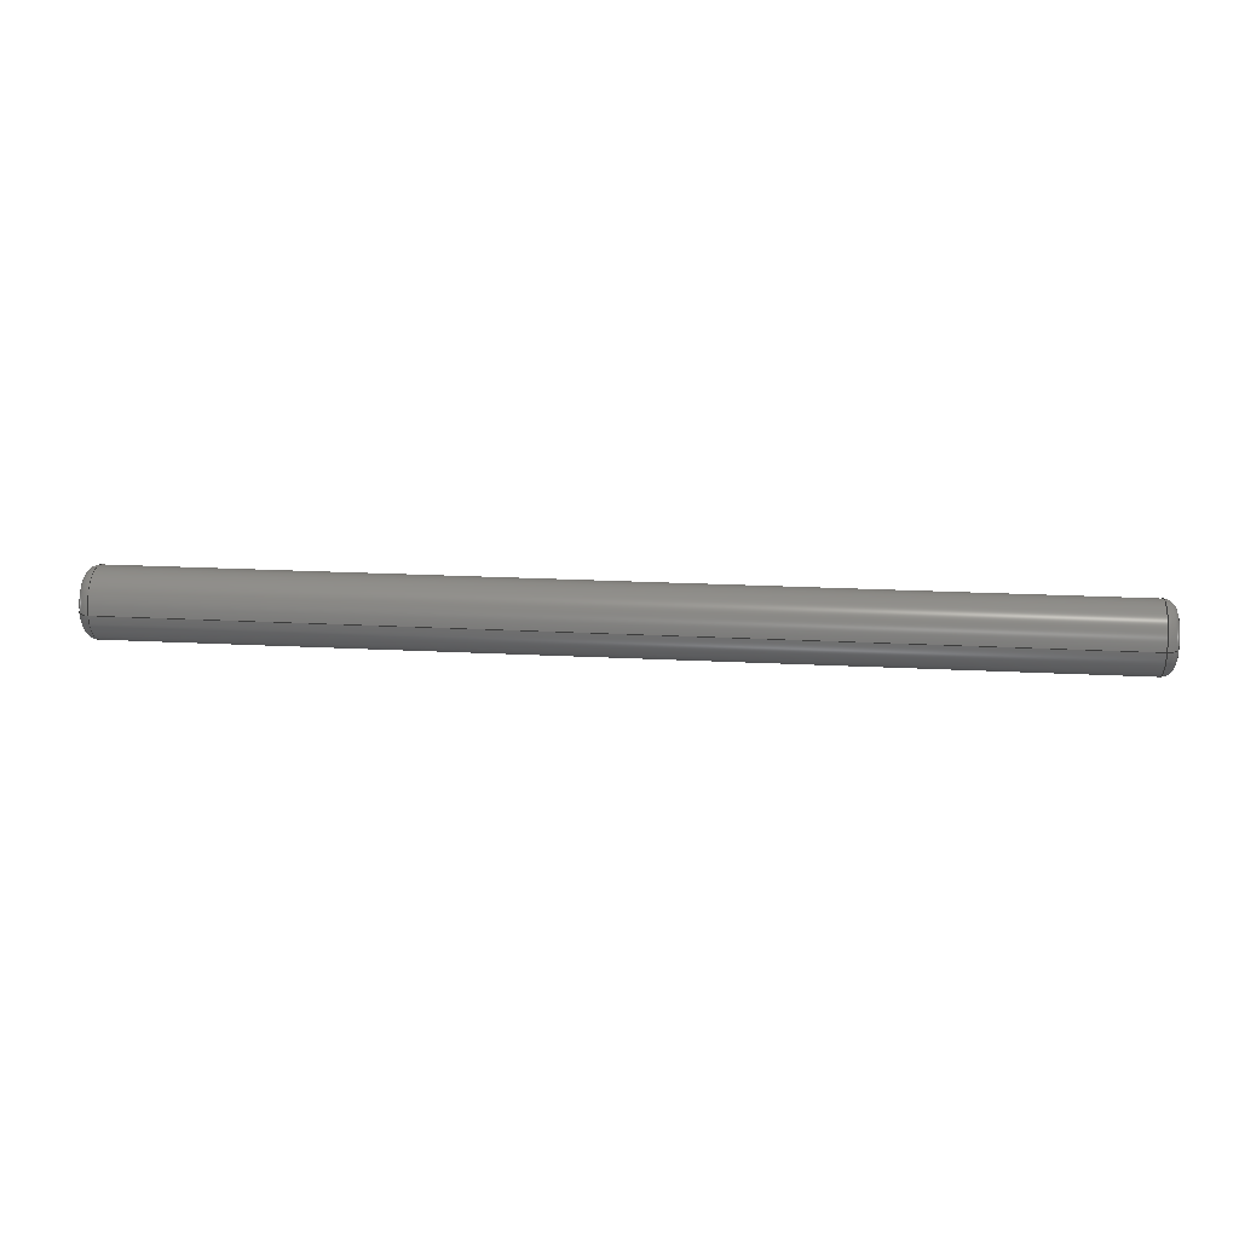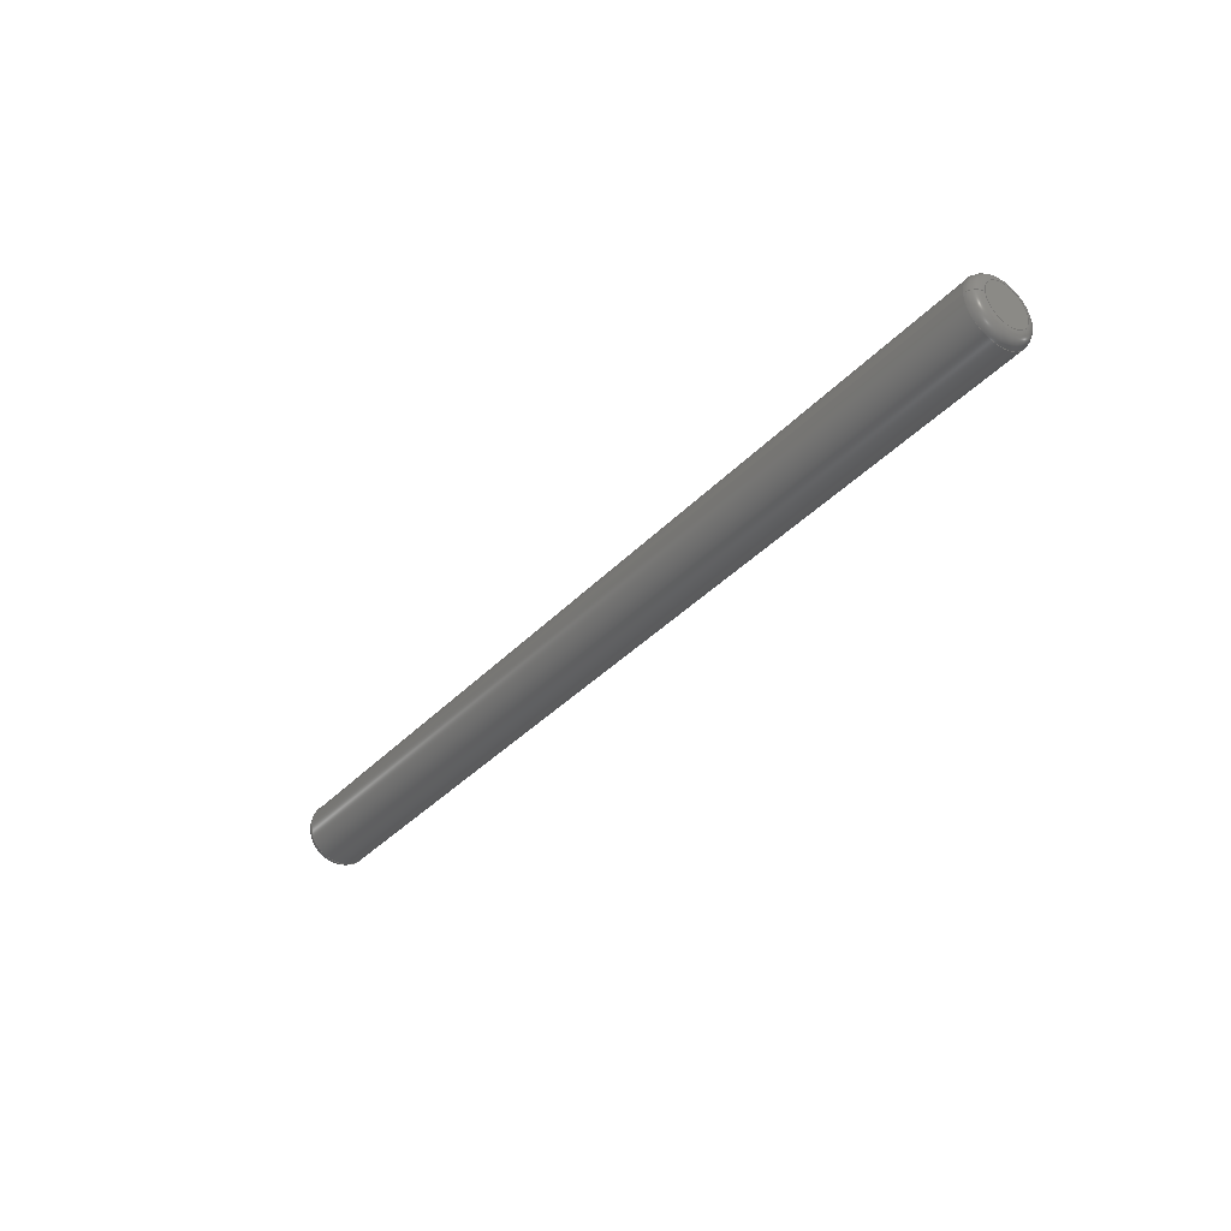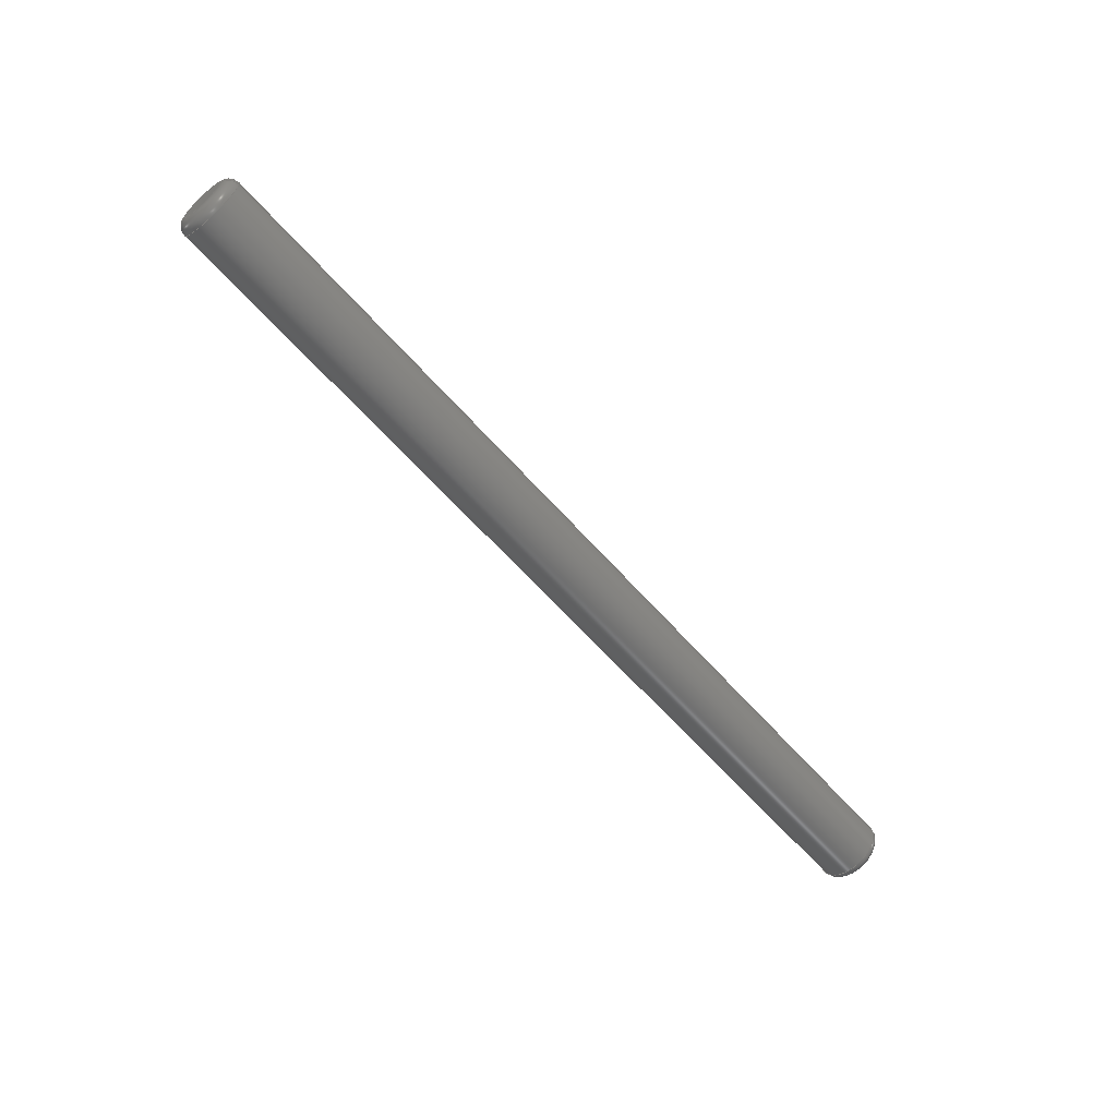
<metadata>
{"format":"step","ext":"step","renderer":"f3d","projection":"perspective","resolution":1024,"background":"white","views":[{"elev":21.3,"azim":-174.7,"up":"+Y"},{"elev":-36.9,"azim":52.9,"up":"+Y"},{"elev":-61.1,"azim":-49.0,"up":"+Y"}]}
</metadata>
<code>
ISO-10303-21;
DATA;
#1 = DIRECTION ( 'NONE',  ( 0, 0, -1 ) ) ;
#2 = TOROIDAL_SURFACE ( 'NONE', #189, 0.2, 0.1 ) ;
#3 = VERTEX_POINT ( 'NONE', #60 ) ;
#4 = EDGE_CURVE ( 'NONE', #3, #155, #50, .T. ) ;
#5 =( NAMED_UNIT ( * ) PLANE_ANGLE_UNIT ( ) SI_UNIT ( $, .RADIAN. ) );
#6 = ORIENTED_EDGE ( 'NONE', *, *, #53, .T. ) ;
#7 = PRESENTATION_LAYER_ASSIGNMENT (  '', '', ( #71 ) ) ;
#8 = PRODUCT_DEFINITION ( 'UNKNOWN', '', #45, #11 ) ;
#9 = CARTESIAN_POINT ( 'NONE',  ( 0.1, 0, 0 ) ) ;
#10 = DIRECTION ( 'NONE',  ( -1, -0, -0 ) ) ;
#11 = PRODUCT_DEFINITION_CONTEXT ( 'detailed design', #130, 'design' ) ;
#12 = VERTEX_POINT ( 'NONE', #172 ) ;
#13 = CYLINDRICAL_SURFACE ( 'NONE', #202, 0.3 ) ;
#14 = EDGE_CURVE ( 'NONE', #214, #162, #76, .T. ) ;
#15 = VECTOR ( 'NONE', #49, 100 ) ;
#16 = FACE_OUTER_BOUND ( 'NONE', #211, .T. ) ;
#17 = CARTESIAN_POINT ( 'NONE',  ( 8.5, 0, 0 ) ) ;
#18 = DIRECTION ( 'NONE',  ( 0, 0, 1 ) ) ;
#19 = FACE_OUTER_BOUND ( 'NONE', #157, .T. ) ;
#20 = ADVANCED_FACE ( 'NONE', ( #92 ), #203, .T. ) ;
#21 = ORIENTED_EDGE ( 'NONE', *, *, #107, .T. ) ;
#22 = EDGE_LOOP ( 'NONE', ( #133, #174, #208, #115 ) ) ;
#23 = CARTESIAN_POINT ( 'NONE',  ( 8.5, 0, 0 ) ) ;
#24 = EDGE_CURVE ( 'NONE', #155, #192, #31, .T. ) ;
#25 = ORIENTED_EDGE ( 'NONE', *, *, #126, .T. ) ;
#26 =( GEOMETRIC_REPRESENTATION_CONTEXT ( 3 ) GLOBAL_UNCERTAINTY_ASSIGNED_CONTEXT ( ( #217 ) ) GLOBAL_UNIT_ASSIGNED_CONTEXT ( ( #42, #40, #145 ) ) REPRESENTATION_CONTEXT ( 'NONE', 'WORKASPACE' ) );
#27 =( NAMED_UNIT ( * ) PLANE_ANGLE_UNIT ( ) SI_UNIT ( $, .RADIAN. ) );
#28 = EDGE_LOOP ( 'NONE', ( #228, #179, #47, #176 ) ) ;
#29 = DIRECTION ( 'NONE',  ( 0, 1, -1.225e-16 ) ) ;
#30 = ORIENTED_EDGE ( 'NONE', *, *, #237, .F. ) ;
#31 = CIRCLE ( 'NONE', #85, 0.1 ) ;
#32 = SURFACE_STYLE_FILL_AREA ( #52 ) ;
#33 = DIRECTION ( 'NONE',  ( -1, -0, -0 ) ) ;
#34 = CARTESIAN_POINT ( 'NONE',  ( 8.5, 3.674e-17, -0.3 ) ) ;
#35 = SHAPE_DEFINITION_REPRESENTATION ( #57, #58 ) ;
#36 = CLOSED_SHELL ( 'NONE', ( #64, #77, #41, #20, #124, #96, #111, #137 ) ) ;
#37 = CIRCLE ( 'NONE', #122, 0.1 ) ;
#38 = DIRECTION ( 'NONE',  ( 0, 0, -1 ) ) ;
#39 = DIRECTION ( 'NONE',  ( 0, 0, -1 ) ) ;
#40 =( NAMED_UNIT ( * ) PLANE_ANGLE_UNIT ( ) SI_UNIT ( $, .RADIAN. ) );
#41 = ADVANCED_FACE ( 'NONE', ( #16 ), #13, .T. ) ;
#42 =( LENGTH_UNIT ( ) NAMED_UNIT ( * ) SI_UNIT ( .CENTI., .METRE. ) );
#43 = ORIENTED_EDGE ( 'NONE', *, *, #223, .F. ) ;
#44 = AXIS2_PLACEMENT_3D ( 'NONE', #9, #210, #194 ) ;
#45 = PRODUCT_DEFINITION_FORMATION_WITH_SPECIFIED_SOURCE ( 'ANY', '', #171, .NOT_KNOWN. ) ;
#46 = EDGE_LOOP ( 'NONE', ( #21, #25 ) ) ;
#47 = ORIENTED_EDGE ( 'NONE', *, *, #107, .F. ) ;
#48 = CARTESIAN_POINT ( 'NONE',  ( 8.5, 0, -0.2 ) ) ;
#49 = DIRECTION ( 'NONE',  ( -1, -0, -0 ) ) ;
#50 = CIRCLE ( 'NONE', #127, 0.3 ) ;
#51 =( LENGTH_UNIT ( ) NAMED_UNIT ( * ) SI_UNIT ( .CENTI., .METRE. ) );
#52 = FILL_AREA_STYLE ('',( #243 ) ) ;
#53 = EDGE_CURVE ( 'NONE', #63, #69, #55, .T. ) ;
#54 = CARTESIAN_POINT ( 'NONE',  ( 0, 0, -0.2 ) ) ;
#55 = CIRCLE ( 'NONE', #183, 0.2 ) ;
#56 = DIRECTION ( 'NONE',  ( 1, 0, 0 ) ) ;
#57 = PRODUCT_DEFINITION_SHAPE ( 'NONE', 'NONE',  #8 ) ;
#58 = ADVANCED_BREP_SHAPE_REPRESENTATION ( 'step_rod', ( #86, #148 ), #235 ) ;
#59 = CIRCLE ( 'NONE', #93, 0.1 ) ;
#60 = CARTESIAN_POINT ( 'NONE',  ( 8.4, 0, 0.3 ) ) ;
#61 = SURFACE_SIDE_STYLE ('',( #32 ) ) ;
#62 = CARTESIAN_POINT ( 'NONE',  ( 8.4, 0, 0 ) ) ;
#63 = VERTEX_POINT ( 'NONE', #166 ) ;
#64 = ADVANCED_FACE ( 'NONE', ( #75 ), #2, .T. ) ;
#65 = ORIENTED_EDGE ( 'NONE', *, *, #14, .F. ) ;
#66 = FACE_OUTER_BOUND ( 'NONE', #230, .T. ) ;
#67 = DIRECTION ( 'NONE',  ( 0, 1.225e-16, 1 ) ) ;
#68 = DIRECTION ( 'NONE',  ( 1, 0, 0 ) ) ;
#69 = VERTEX_POINT ( 'NONE', #54 ) ;
#70 = UNCERTAINTY_MEASURE_WITH_UNIT (LENGTH_MEASURE( 1e-05 ), #51, 'distance_accuracy_value', 'NONE');
#71 = STYLED_ITEM ( 'NONE', ( #205 ), #86 ) ;
#72 = FILL_AREA_STYLE_COLOUR ( '', #143 ) ;
#73 = FILL_AREA_STYLE ('',( #72 ) ) ;
#74 = APPLICATION_PROTOCOL_DEFINITION ( 'draft international standard', 'automotive_design', 1998, #175 ) ;
#75 = FACE_OUTER_BOUND ( 'NONE', #119, .T. ) ;
#76 = CIRCLE ( 'NONE', #161, 0.3 ) ;
#77 = ADVANCED_FACE ( 'NONE', ( #146 ), #106, .T. ) ;
#78 =( LENGTH_UNIT ( ) NAMED_UNIT ( * ) SI_UNIT ( .CENTI., .METRE. ) );
#79 = CARTESIAN_POINT ( 'NONE',  ( 8.5, 0, 0 ) ) ;
#80 = TOROIDAL_SURFACE ( 'NONE', #129, 0.2, 0.1 ) ;
#81 = CARTESIAN_POINT ( 'NONE',  ( 0.1, 0, 0 ) ) ;
#82 = EDGE_CURVE ( 'NONE', #155, #214, #215, .T. ) ;
#83 = CARTESIAN_POINT ( 'NONE',  ( 0.1, 2.449e-17, 0.2 ) ) ;
#84 = CIRCLE ( 'NONE', #102, 0.2 ) ;
#85 = AXIS2_PLACEMENT_3D ( 'NONE', #128, #201, #38 ) ;
#86 = MANIFOLD_SOLID_BREP ( 'Fillet2', #36 ) ;
#87 = DIRECTION ( 'NONE',  ( 0, 0, -1 ) ) ;
#88 = PLANE ( 'NONE',  #116 ) ;
#89 = AXIS2_PLACEMENT_3D ( 'NONE', #225, #56, #39 ) ;
#90 = MECHANICAL_DESIGN_GEOMETRIC_PRESENTATION_REPRESENTATION (  '', ( #190 ), #26 ) ;
#91 = ORIENTED_EDGE ( 'NONE', *, *, #131, .F. ) ;
#92 = FACE_OUTER_BOUND ( 'NONE', #22, .T. ) ;
#93 = AXIS2_PLACEMENT_3D ( 'NONE', #83, #29, #231 ) ;
#94 = SURFACE_STYLE_FILL_AREA ( #73 ) ;
#95 = CARTESIAN_POINT ( 'NONE',  ( 8.4, 0, 0 ) ) ;
#96 = ADVANCED_FACE ( 'NONE', ( #204 ), #167, .F. ) ;
#97 = SURFACE_STYLE_USAGE ( .BOTH. , #61 ) ;
#98 = DIRECTION ( 'NONE',  ( 1, 0, 0 ) ) ;
#99 = ORIENTED_EDGE ( 'NONE', *, *, #168, .F. ) ;
#100 = ORIENTED_EDGE ( 'NONE', *, *, #149, .F. ) ;
#101 = DIRECTION ( 'NONE',  ( 0, -1, 0 ) ) ;
#102 = AXIS2_PLACEMENT_3D ( 'NONE', #79, #114, #151 ) ;
#103 = DIRECTION ( 'NONE',  ( 0, 0, -1 ) ) ;
#104 = DIRECTION ( 'NONE',  ( 0, 0, -1 ) ) ;
#105 = DIRECTION ( 'NONE',  ( 0, 1, -1.225e-16 ) ) ;
#106 = TOROIDAL_SURFACE ( 'NONE', #89, 0.2, 0.1 ) ;
#107 = EDGE_CURVE ( 'NONE', #192, #12, #84, .T. ) ;
#108 = AXIS2_PLACEMENT_3D ( 'NONE', #125, #220, #163 ) ;
#109 = DIRECTION ( 'NONE',  ( -1, -0, -0 ) ) ;
#110 = CARTESIAN_POINT ( 'NONE',  ( 0, 0, 0 ) ) ;
#111 = ADVANCED_FACE ( 'NONE', ( #19 ), #80, .T. ) ;
#112 = CIRCLE ( 'NONE', #200, 0.1 ) ;
#113 = DIRECTION ( 'NONE',  ( -1, -0, -0 ) ) ;
#114 = DIRECTION ( 'NONE',  ( 1, 0, 0 ) ) ;
#115 = ORIENTED_EDGE ( 'NONE', *, *, #131, .T. ) ;
#116 = AXIS2_PLACEMENT_3D ( 'NONE', #177, #180, #191 ) ;
#117 = DIRECTION ( 'NONE',  ( 1, 0, 0 ) ) ;
#118 = ORIENTED_EDGE ( 'NONE', *, *, #223, .T. ) ;
#119 = EDGE_LOOP ( 'NONE', ( #232, #236, #65, #154 ) ) ;
#120 = CARTESIAN_POINT ( 'NONE',  ( 0, 0, 0 ) ) ;
#121 = PRODUCT_RELATED_PRODUCT_CATEGORY ( 'part', '', ( #171 ) ) ;
#122 = AXIS2_PLACEMENT_3D ( 'NONE', #152, #101, #234 ) ;
#123 = CARTESIAN_POINT ( 'NONE',  ( 0.1, 3.674e-17, -0.3 ) ) ;
#124 = ADVANCED_FACE ( 'NONE', ( #207 ), #88, .T. ) ;
#125 = CARTESIAN_POINT ( 'NONE',  ( 8.5, 0, 0 ) ) ;
#126 = EDGE_CURVE ( 'NONE', #12, #192, #218, .T. ) ;
#127 = AXIS2_PLACEMENT_3D ( 'NONE', #62, #113, #188 ) ;
#128 = CARTESIAN_POINT ( 'NONE',  ( 8.4, 0, -0.2 ) ) ;
#129 = AXIS2_PLACEMENT_3D ( 'NONE', #95, #117, #160 ) ;
#130 = APPLICATION_CONTEXT ( 'automotive_design' ) ;
#131 = EDGE_CURVE ( 'NONE', #162, #214, #147, .T. ) ;
#132 = DIRECTION ( 'NONE',  ( 1, 0, 0 ) ) ;
#133 = ORIENTED_EDGE ( 'NONE', *, *, #82, .F. ) ;
#134 = DIRECTION ( 'NONE',  ( -1, -0, -0 ) ) ;
#135 = AXIS2_PLACEMENT_3D ( 'NONE', #197, #158, #138 ) ;
#136 = CIRCLE ( 'NONE', #227, 0.2 ) ;
#137 = ADVANCED_FACE ( 'NONE', ( #66 ), #244, .T. ) ;
#138 = DIRECTION ( 'NONE',  ( 0, 0, -1 ) ) ;
#139 = CARTESIAN_POINT ( 'NONE',  ( 8.4, 3.674e-17, -0.3 ) ) ;
#140 = CARTESIAN_POINT ( 'NONE',  ( 0.1, 0, 0.3 ) ) ;
#141 = ORIENTED_EDGE ( 'NONE', *, *, #178, .F. ) ;
#142 = DIRECTION ( 'NONE',  ( 0, 0, -1 ) ) ;
#143 = COLOUR_RGB ( '',0.6471, 0.6196, 0.5882 ) ;
#144 = CARTESIAN_POINT ( 'NONE',  ( 0.1, 0, 0 ) ) ;
#145 =( NAMED_UNIT ( * ) SI_UNIT ( $, .STERADIAN. ) SOLID_ANGLE_UNIT ( ) );
#146 = FACE_OUTER_BOUND ( 'NONE', #28, .T. ) ;
#147 = CIRCLE ( 'NONE', #44, 0.3 ) ;
#148 = AXIS2_PLACEMENT_3D ( 'NONE', #170, #18, #240 ) ;
#149 = EDGE_CURVE ( 'NONE', #63, #162, #59, .T. ) ;
#150 = CIRCLE ( 'NONE', #186, 0.3 ) ;
#151 = DIRECTION ( 'NONE',  ( 0, 0, -1 ) ) ;
#152 = CARTESIAN_POINT ( 'NONE',  ( 0.1, 0, -0.2 ) ) ;
#153 = UNCERTAINTY_MEASURE_WITH_UNIT (LENGTH_MEASURE( 1e-05 ), #78, 'distance_accuracy_value', 'NONE');
#154 = ORIENTED_EDGE ( 'NONE', *, *, #216, .F. ) ;
#155 = VERTEX_POINT ( 'NONE', #139 ) ;
#156 = VECTOR ( 'NONE', #109, 100 ) ;
#157 = EDGE_LOOP ( 'NONE', ( #30, #141, #229, #196 ) ) ;
#158 = DIRECTION ( 'NONE',  ( 1, 0, 0 ) ) ;
#159 = CARTESIAN_POINT ( 'NONE',  ( 8.4, 2.449e-17, 0.2 ) ) ;
#160 = DIRECTION ( 'NONE',  ( 0, 0, -1 ) ) ;
#161 = AXIS2_PLACEMENT_3D ( 'NONE', #81, #132, #142 ) ;
#162 = VERTEX_POINT ( 'NONE', #140 ) ;
#163 = DIRECTION ( 'NONE',  ( 0, 0, 1 ) ) ;
#164 = DIRECTION ( 'NONE',  ( 0, 0, 1 ) ) ;
#165 = SURFACE_SIDE_STYLE ('',( #94 ) ) ;
#166 = CARTESIAN_POINT ( 'NONE',  ( 0, 3.062e-17, 0.2 ) ) ;
#167 = PLANE ( 'NONE',  #206 ) ;
#168 = EDGE_CURVE ( 'NONE', #3, #162, #212, .T. ) ;
#169 = COLOUR_RGB ( '',0.6667, 0.698, 0.7686 ) ;
#170 = CARTESIAN_POINT ( 'NONE',  ( 0, 0, 0 ) ) ;
#171 = PRODUCT ( 'step_rod', 'step_rod', '', ( #185 ) ) ;
#172 = CARTESIAN_POINT ( 'NONE',  ( 8.5, 3.062e-17, 0.2 ) ) ;
#173 = MECHANICAL_DESIGN_GEOMETRIC_PRESENTATION_REPRESENTATION (  '', ( #71 ), #219 ) ;
#174 = ORIENTED_EDGE ( 'NONE', *, *, #178, .T. ) ;
#175 = APPLICATION_CONTEXT ( 'automotive_design' ) ;
#176 = ORIENTED_EDGE ( 'NONE', *, *, #24, .F. ) ;
#177 = CARTESIAN_POINT ( 'NONE',  ( 8.5, 0, 0 ) ) ;
#178 = EDGE_CURVE ( 'NONE', #155, #3, #150, .T. ) ;
#179 = ORIENTED_EDGE ( 'NONE', *, *, #237, .T. ) ;
#180 = DIRECTION ( 'NONE',  ( 1, 0, 0 ) ) ;
#181 = ORIENTED_EDGE ( 'NONE', *, *, #216, .T. ) ;
#182 = ORIENTED_EDGE ( 'NONE', *, *, #14, .T. ) ;
#183 = AXIS2_PLACEMENT_3D ( 'NONE', #239, #184, #242 ) ;
#184 = DIRECTION ( 'NONE',  ( -1, -0, -0 ) ) ;
#185 = PRODUCT_CONTEXT ( 'NONE', #175, 'mechanical' ) ;
#186 = AXIS2_PLACEMENT_3D ( 'NONE', #213, #134, #104 ) ;
#187 =( NAMED_UNIT ( * ) SI_UNIT ( $, .STERADIAN. ) SOLID_ANGLE_UNIT ( ) );
#188 = DIRECTION ( 'NONE',  ( 0, 0, -1 ) ) ;
#189 = AXIS2_PLACEMENT_3D ( 'NONE', #144, #199, #222 ) ;
#190 = STYLED_ITEM ( 'NONE', ( #224 ), #58 ) ;
#191 = DIRECTION ( 'NONE',  ( 0, 0, -1 ) ) ;
#192 = VERTEX_POINT ( 'NONE', #48 ) ;
#193 = ORIENTED_EDGE ( 'NONE', *, *, #82, .T. ) ;
#194 = DIRECTION ( 'NONE',  ( 0, 0, -1 ) ) ;
#195 = ORIENTED_EDGE ( 'NONE', *, *, #4, .T. ) ;
#196 = ORIENTED_EDGE ( 'NONE', *, *, #126, .F. ) ;
#197 = CARTESIAN_POINT ( 'NONE',  ( 0.1, 0, 0 ) ) ;
#198 = EDGE_LOOP ( 'NONE', ( #118, #6 ) ) ;
#199 = DIRECTION ( 'NONE',  ( 1, 0, 0 ) ) ;
#200 = AXIS2_PLACEMENT_3D ( 'NONE', #159, #105, #67 ) ;
#201 = DIRECTION ( 'NONE',  ( 0, -1, 0 ) ) ;
#202 = AXIS2_PLACEMENT_3D ( 'NONE', #17, #33, #164 ) ;
#203 = CYLINDRICAL_SURFACE ( 'NONE', #108, 0.3 ) ;
#204 = FACE_OUTER_BOUND ( 'NONE', #198, .T. ) ;
#205 = PRESENTATION_STYLE_ASSIGNMENT (( #97 ) ) ;
#206 = AXIS2_PLACEMENT_3D ( 'NONE', #110, #98, #1 ) ;
#207 = FACE_OUTER_BOUND ( 'NONE', #46, .T. ) ;
#208 = ORIENTED_EDGE ( 'NONE', *, *, #168, .T. ) ;
#209 = PRESENTATION_LAYER_ASSIGNMENT (  '', '', ( #190 ) ) ;
#210 = DIRECTION ( 'NONE',  ( 1, 0, 0 ) ) ;
#211 = EDGE_LOOP ( 'NONE', ( #195, #193, #182, #99 ) ) ;
#212 = LINE ( 'NONE', #233, #15 ) ;
#213 = CARTESIAN_POINT ( 'NONE',  ( 8.4, 0, 0 ) ) ;
#214 = VERTEX_POINT ( 'NONE', #123 ) ;
#215 = LINE ( 'NONE', #34, #156 ) ;
#216 = EDGE_CURVE ( 'NONE', #69, #214, #37, .T. ) ;
#217 = UNCERTAINTY_MEASURE_WITH_UNIT (LENGTH_MEASURE( 1e-05 ), #42, 'distance_accuracy_value', 'NONE');
#218 = CIRCLE ( 'NONE', #238, 0.2 ) ;
#219 =( GEOMETRIC_REPRESENTATION_CONTEXT ( 3 ) GLOBAL_UNCERTAINTY_ASSIGNED_CONTEXT ( ( #153 ) ) GLOBAL_UNIT_ASSIGNED_CONTEXT ( ( #78, #5, #187 ) ) REPRESENTATION_CONTEXT ( 'NONE', 'WORKASPACE' ) );
#220 = DIRECTION ( 'NONE',  ( -1, -0, -0 ) ) ;
#221 =( NAMED_UNIT ( * ) SI_UNIT ( $, .STERADIAN. ) SOLID_ANGLE_UNIT ( ) );
#222 = DIRECTION ( 'NONE',  ( 0, 0, -1 ) ) ;
#223 = EDGE_CURVE ( 'NONE', #69, #63, #136, .T. ) ;
#224 = PRESENTATION_STYLE_ASSIGNMENT (( #241 ) ) ;
#225 = CARTESIAN_POINT ( 'NONE',  ( 8.4, 0, 0 ) ) ;
#226 = APPLICATION_PROTOCOL_DEFINITION ( 'draft international standard', 'automotive_design', 1998, #130 ) ;
#227 = AXIS2_PLACEMENT_3D ( 'NONE', #120, #10, #87 ) ;
#228 = ORIENTED_EDGE ( 'NONE', *, *, #4, .F. ) ;
#229 = ORIENTED_EDGE ( 'NONE', *, *, #24, .T. ) ;
#230 = EDGE_LOOP ( 'NONE', ( #100, #43, #181, #91 ) ) ;
#231 = DIRECTION ( 'NONE',  ( 0, 1.225e-16, 1 ) ) ;
#232 = ORIENTED_EDGE ( 'NONE', *, *, #53, .F. ) ;
#233 = CARTESIAN_POINT ( 'NONE',  ( 8.5, 0, 0.3 ) ) ;
#234 = DIRECTION ( 'NONE',  ( 0, 0, -1 ) ) ;
#235 =( GEOMETRIC_REPRESENTATION_CONTEXT ( 3 ) GLOBAL_UNCERTAINTY_ASSIGNED_CONTEXT ( ( #70 ) ) GLOBAL_UNIT_ASSIGNED_CONTEXT ( ( #51, #27, #221 ) ) REPRESENTATION_CONTEXT ( 'NONE', 'WORKASPACE' ) );
#236 = ORIENTED_EDGE ( 'NONE', *, *, #149, .T. ) ;
#237 = EDGE_CURVE ( 'NONE', #3, #12, #112, .T. ) ;
#238 = AXIS2_PLACEMENT_3D ( 'NONE', #23, #68, #103 ) ;
#239 = CARTESIAN_POINT ( 'NONE',  ( 0, 0, 0 ) ) ;
#240 = DIRECTION ( 'NONE',  ( 1, 0, 0 ) ) ;
#241 = SURFACE_STYLE_USAGE ( .BOTH. , #165 ) ;
#242 = DIRECTION ( 'NONE',  ( 0, 0, -1 ) ) ;
#243 = FILL_AREA_STYLE_COLOUR ( '', #169 ) ;
#244 = TOROIDAL_SURFACE ( 'NONE', #135, 0.2, 0.1 ) ;
ENDSEC;
END-ISO-10303-21;

</code>
